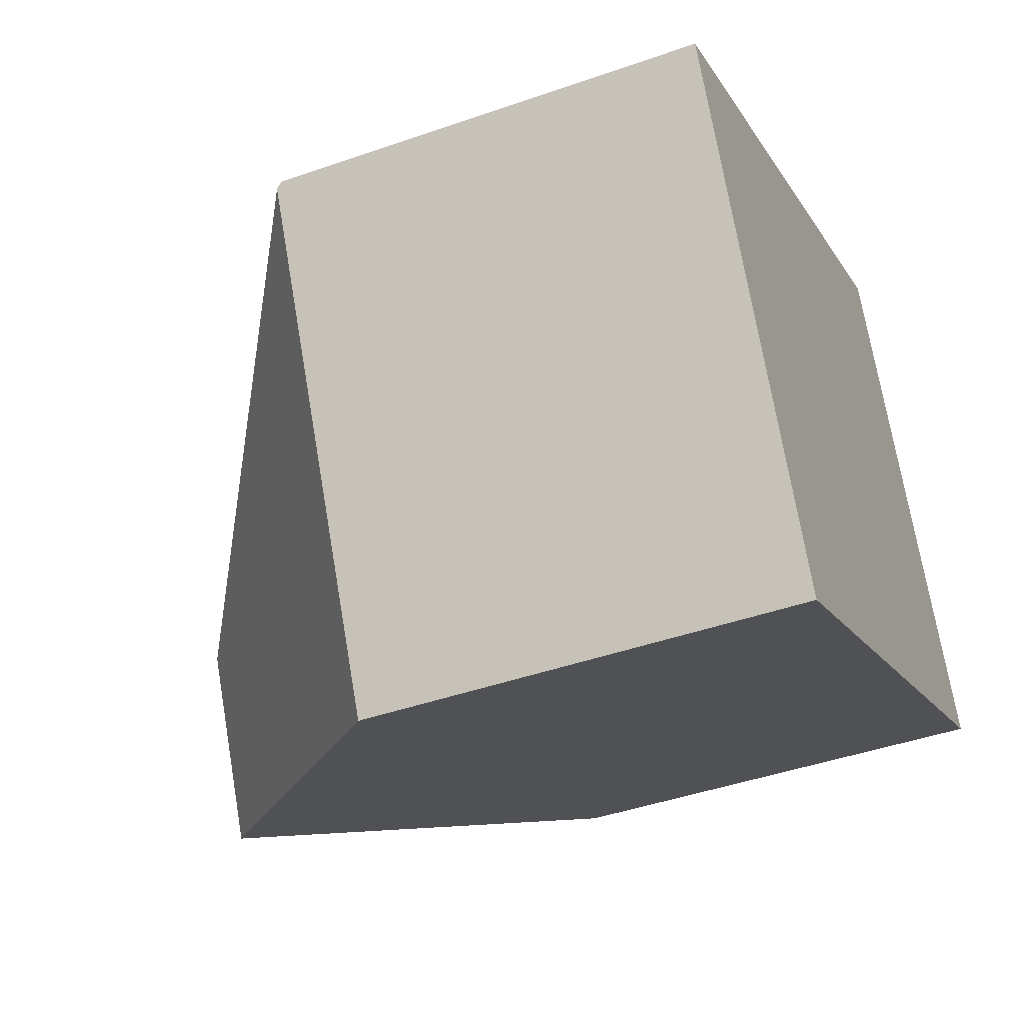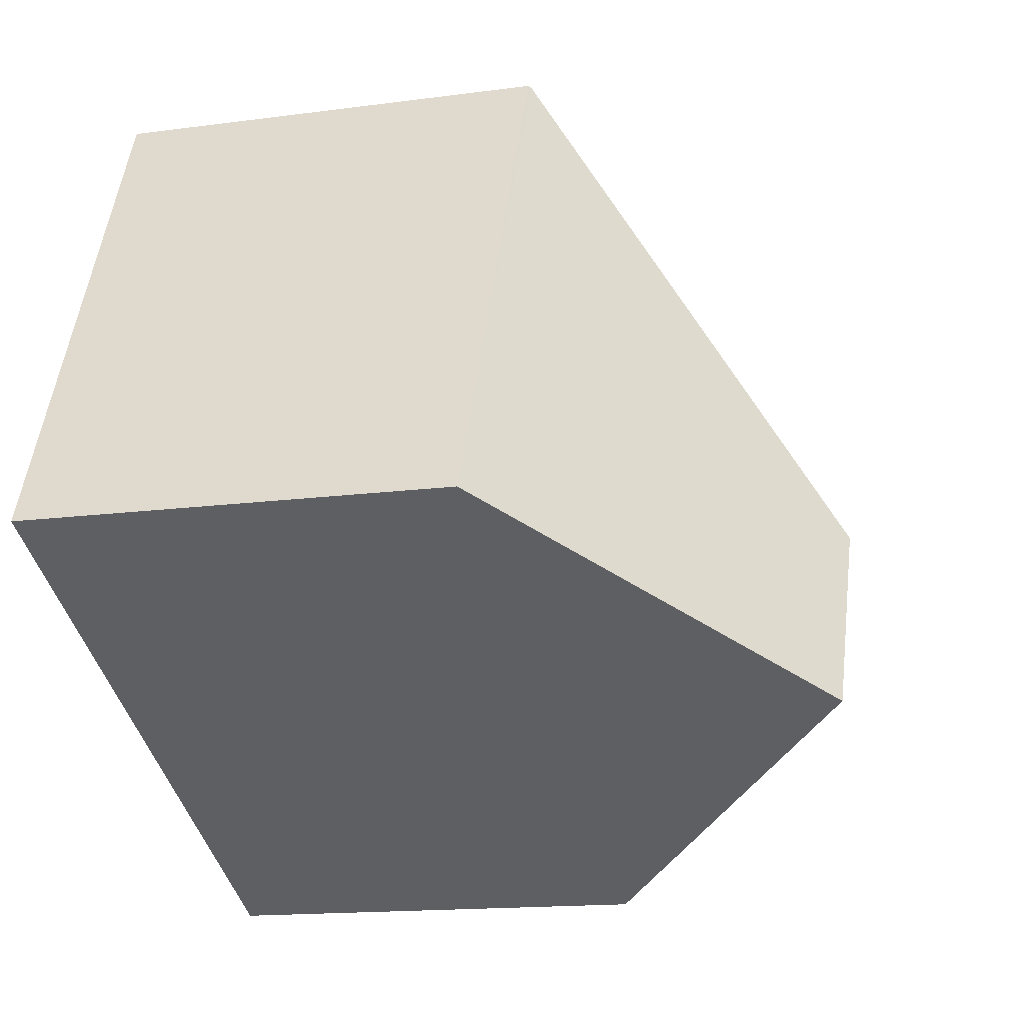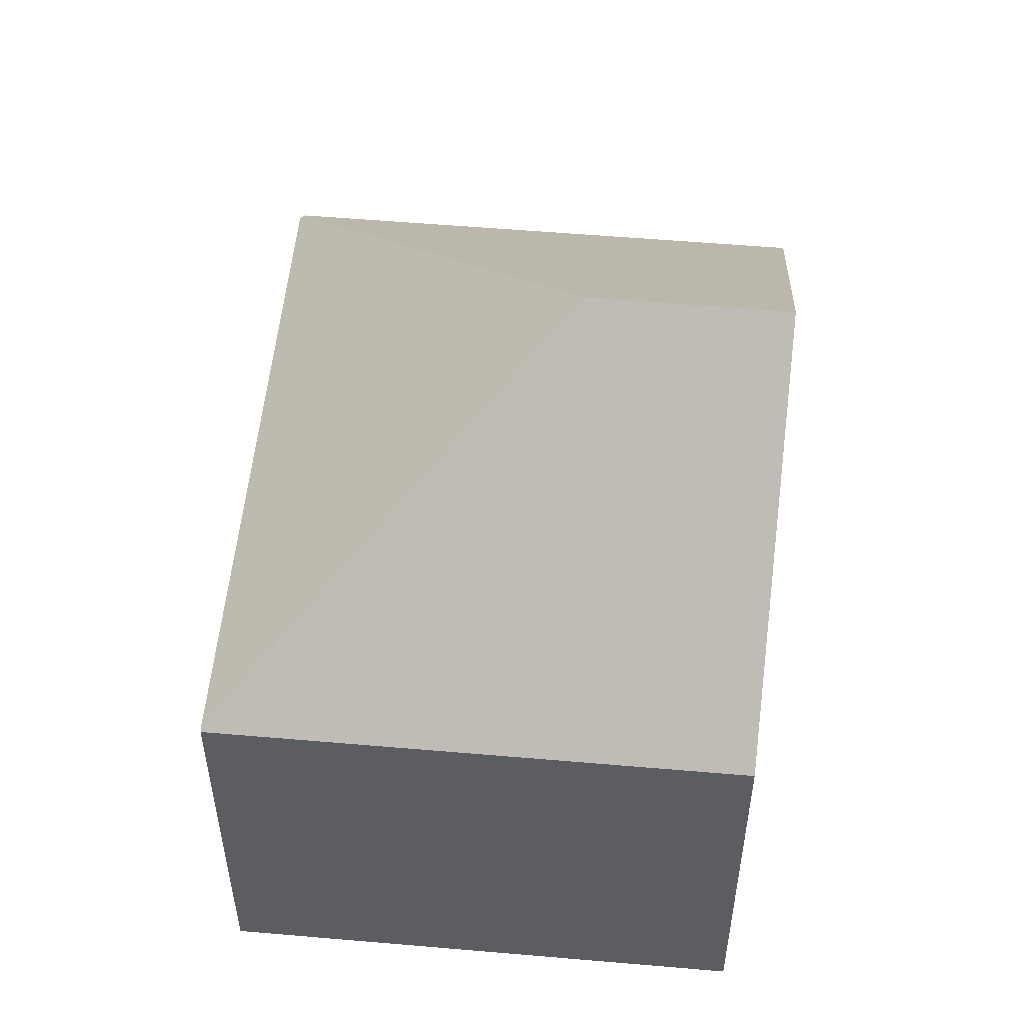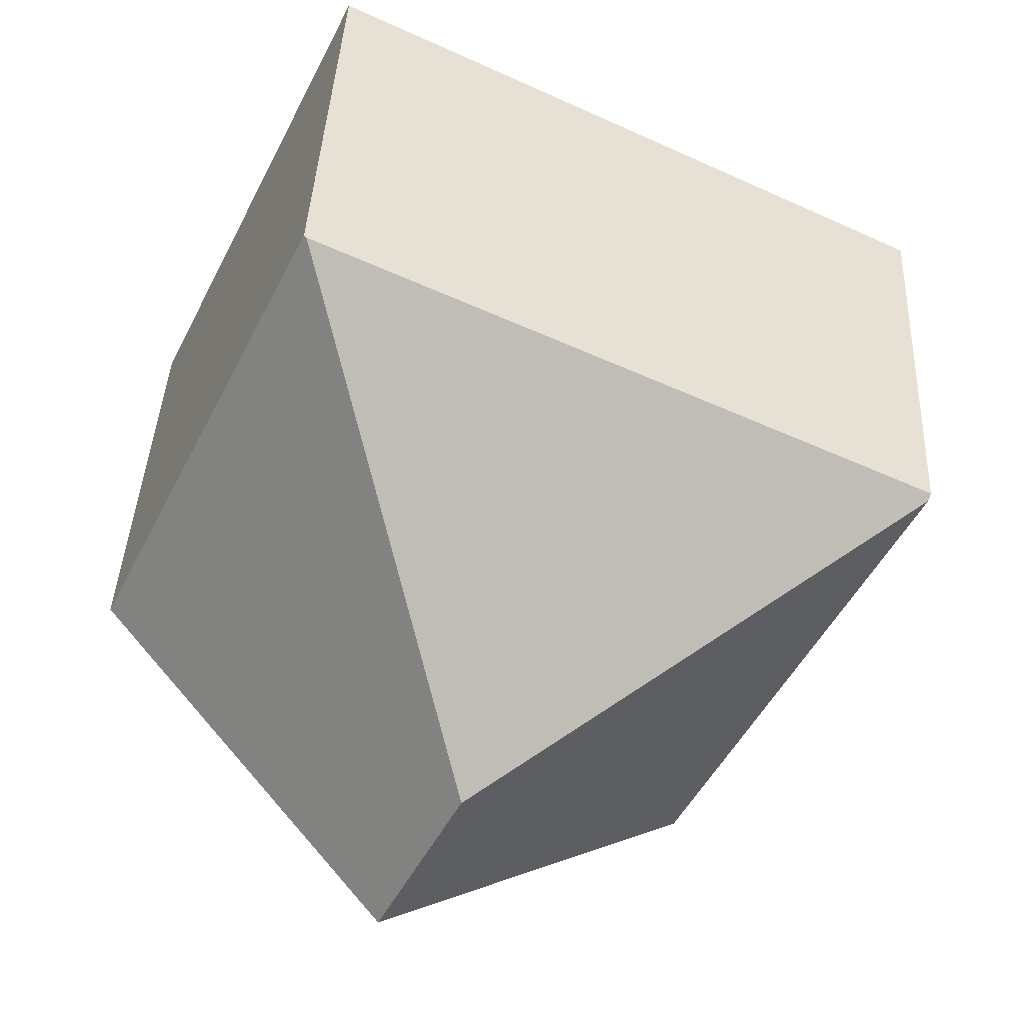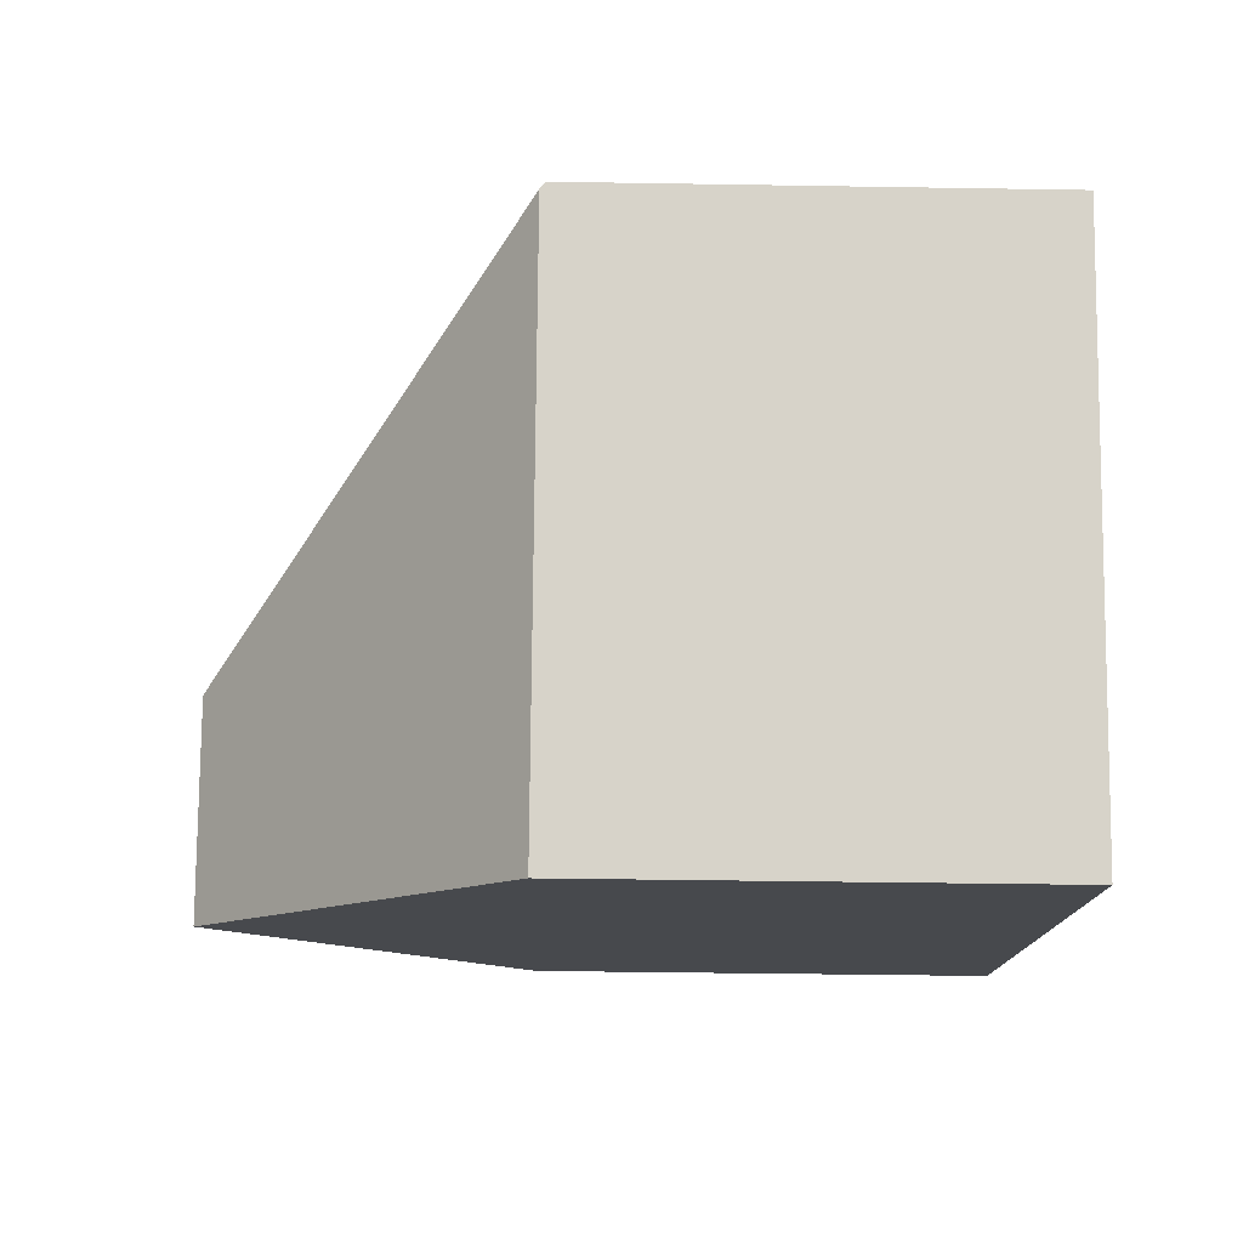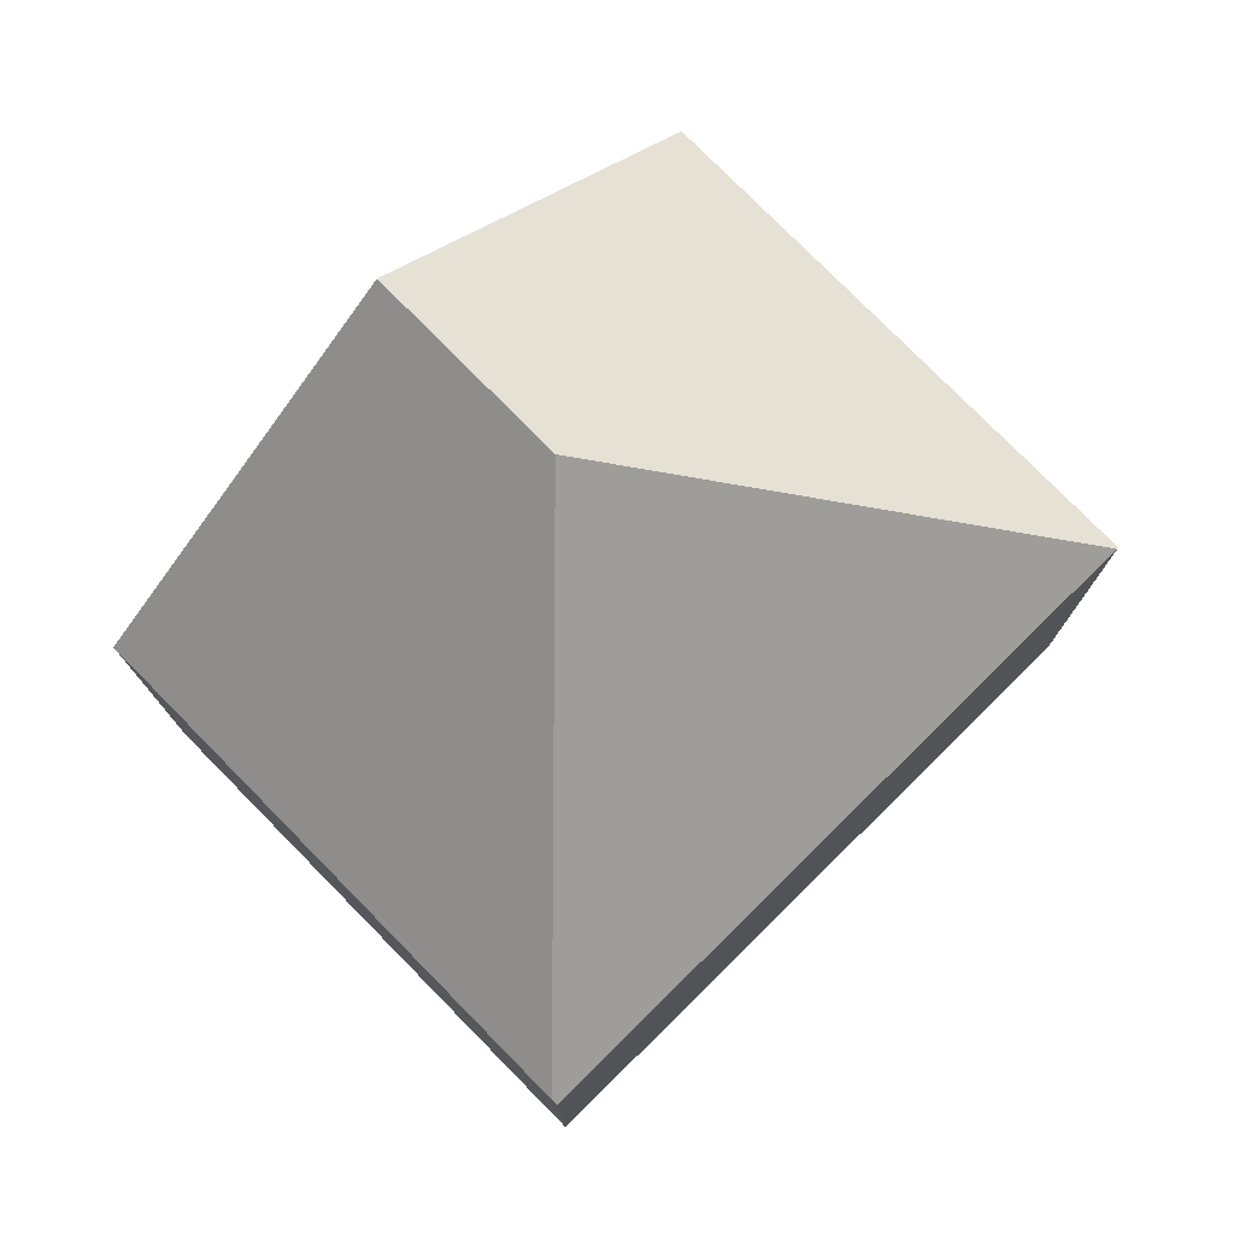
<metadata>
{"format":"obj","ext":"obj","renderer":"f3d","projection":"perspective","resolution":1024,"background":"white","views":[{"elev":-43.1,"azim":-67.4,"up":"+Z"},{"elev":-15.0,"azim":106.2,"up":"+Z"},{"elev":54.2,"azim":69.6,"up":"+Y"},{"elev":40.5,"azim":-177.3,"up":"+Z"},{"elev":-38.7,"azim":-91.2,"up":"+Z"},{"elev":77.8,"azim":-70.2,"up":"+Y"}]}
</metadata>
<code>
v  7.289 11.53 -2.582
v  0 6.848 4.193e-16
v  9.796 6.966 4.703
v  0.042 6.931 -0.088
v  13.56 6.931 -3.045
v  9.834 6.931 4.721
v  8.675 11.53 -5.469
v  12.73 7.712 -3.457
v  3.788 6.931 -7.893
v  3.788 4.833e-16 -7.893
v  0.042 5.388e-18 -0.088
v  0 0 0
v  9.796 -2.88e-16 4.703
v  9.834 -2.891e-16 4.721
v  13.56 1.865e-16 -3.045
v  12.73 2.117e-16 -3.457
v  8.675 3.349e-16 -5.469
g defaultobject
f 1 2 3
f 2 1 4
f 5 3 6
f 3 5 1
f 1 5 7
f 7 5 8
f 4 7 9
f 7 4 1
f 10 4 9
f 4 10 11
f 4 11 2
f 2 11 12
f 12 3 2
f 3 12 13
f 3 13 6
f 6 13 14
f 14 5 6
f 5 14 15
f 8 9 7
f 9 8 5
f 9 5 15
f 9 15 16
f 9 16 17
f 9 17 10
f 13 15 14
f 15 13 12
f 15 12 16
f 16 12 17
f 17 12 11
f 17 11 10

</code>
